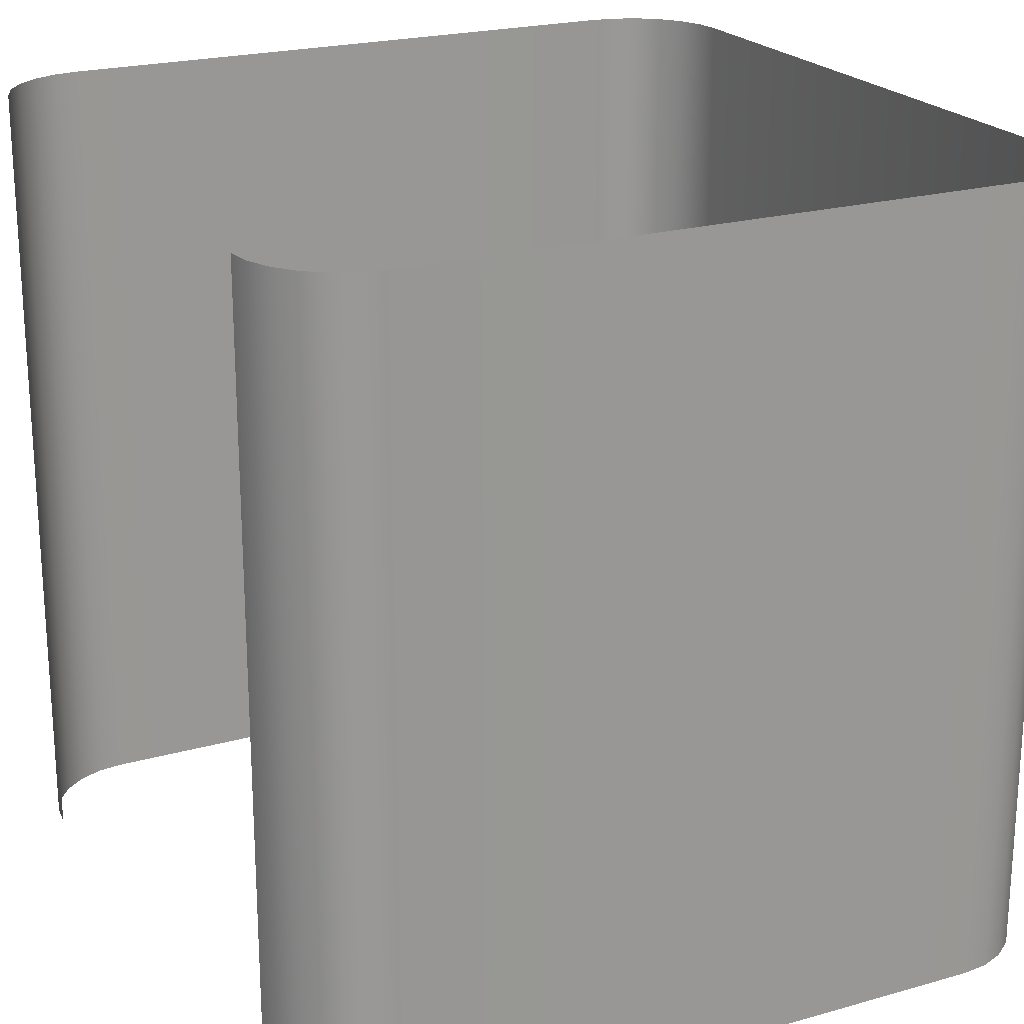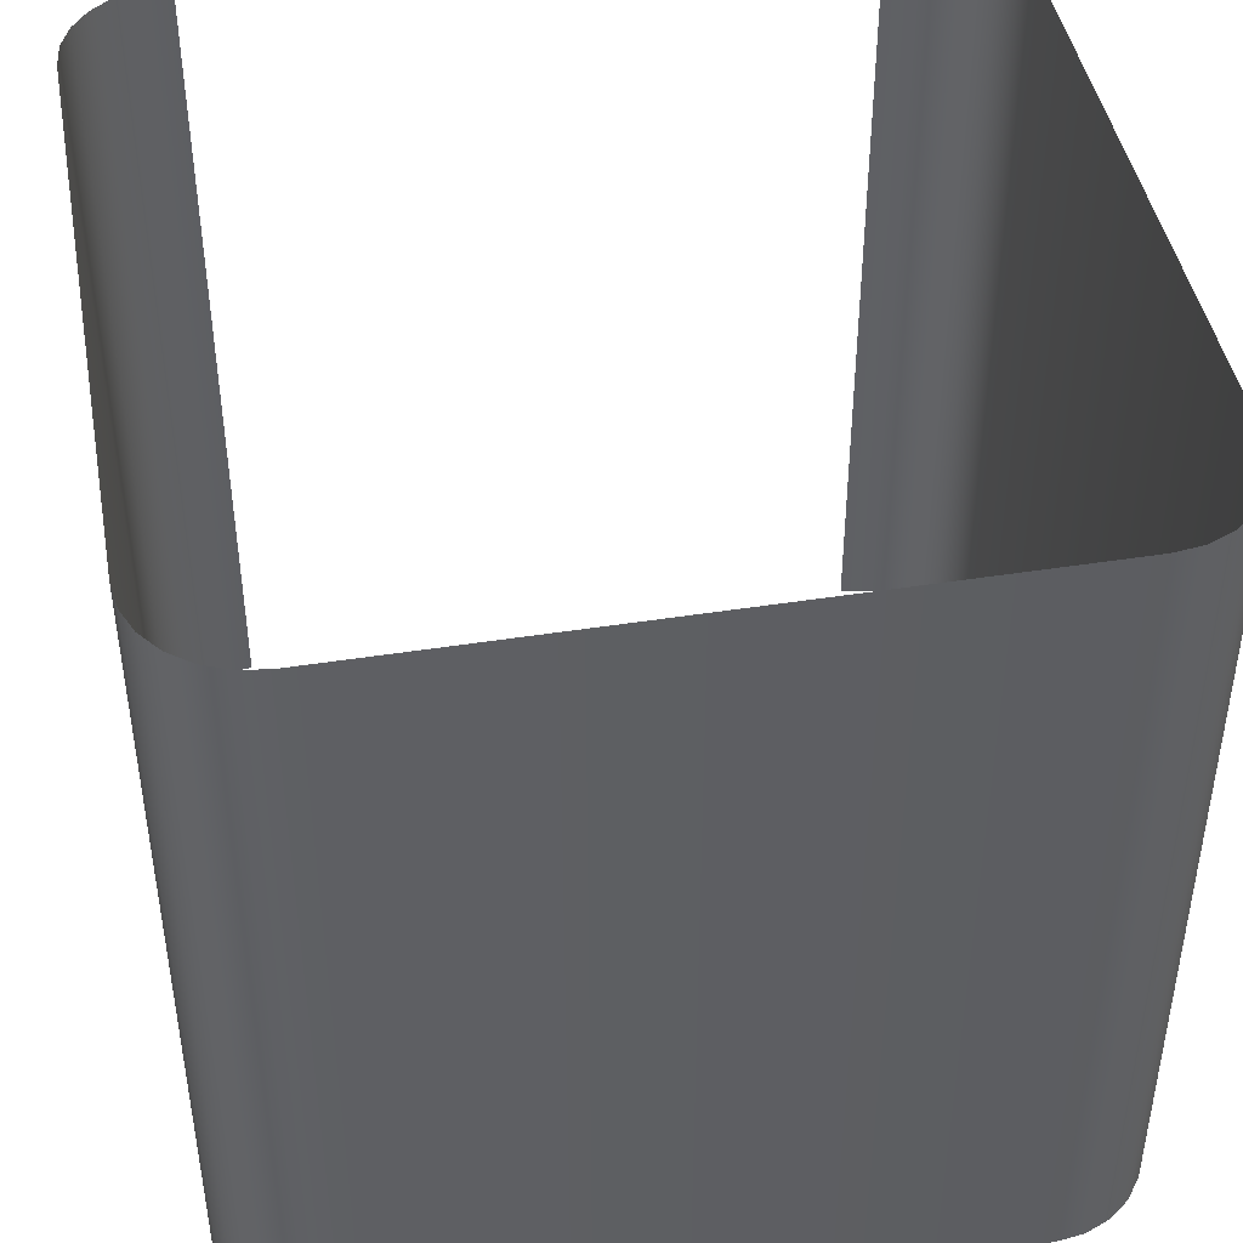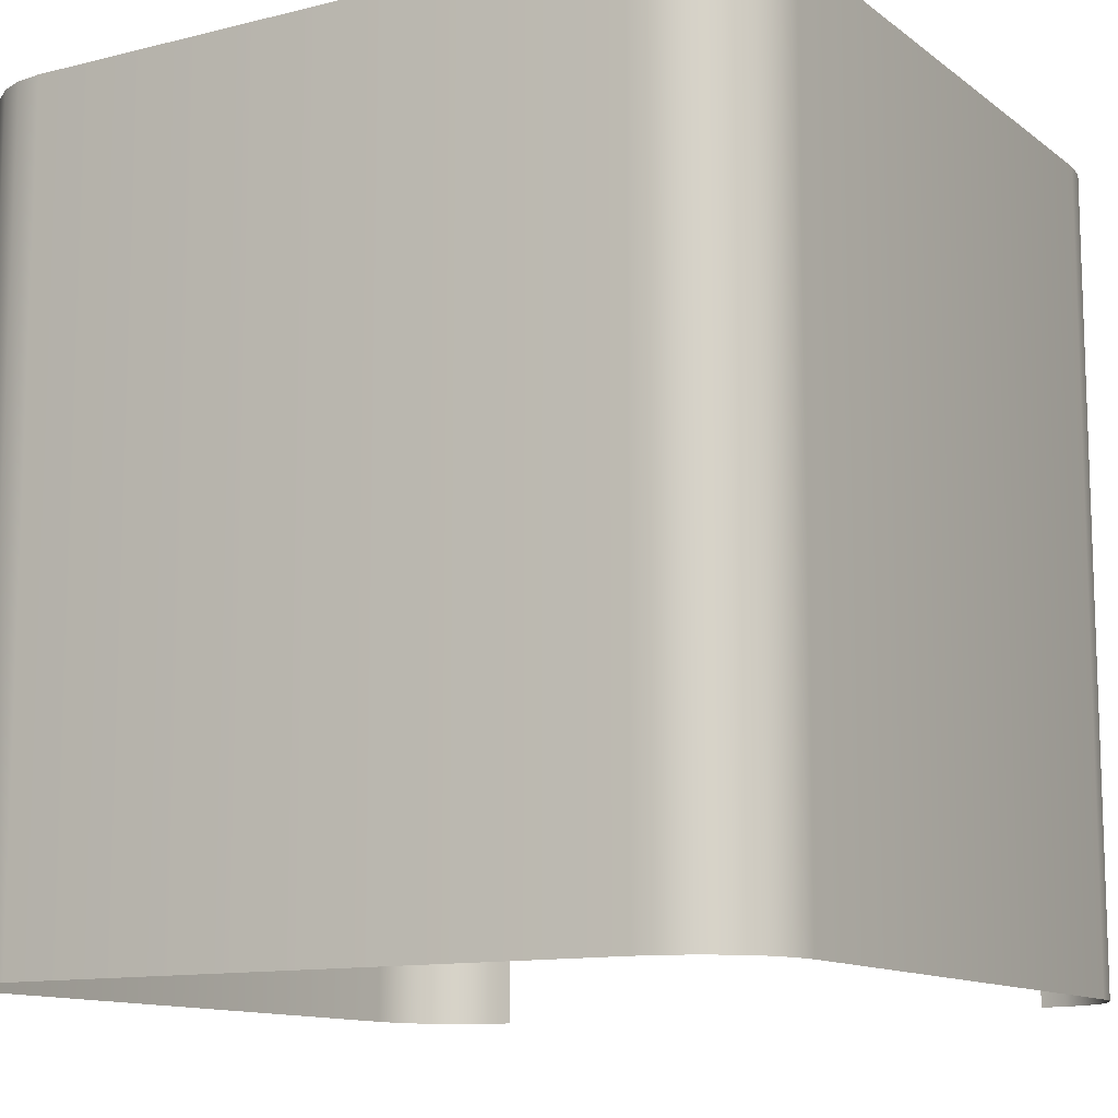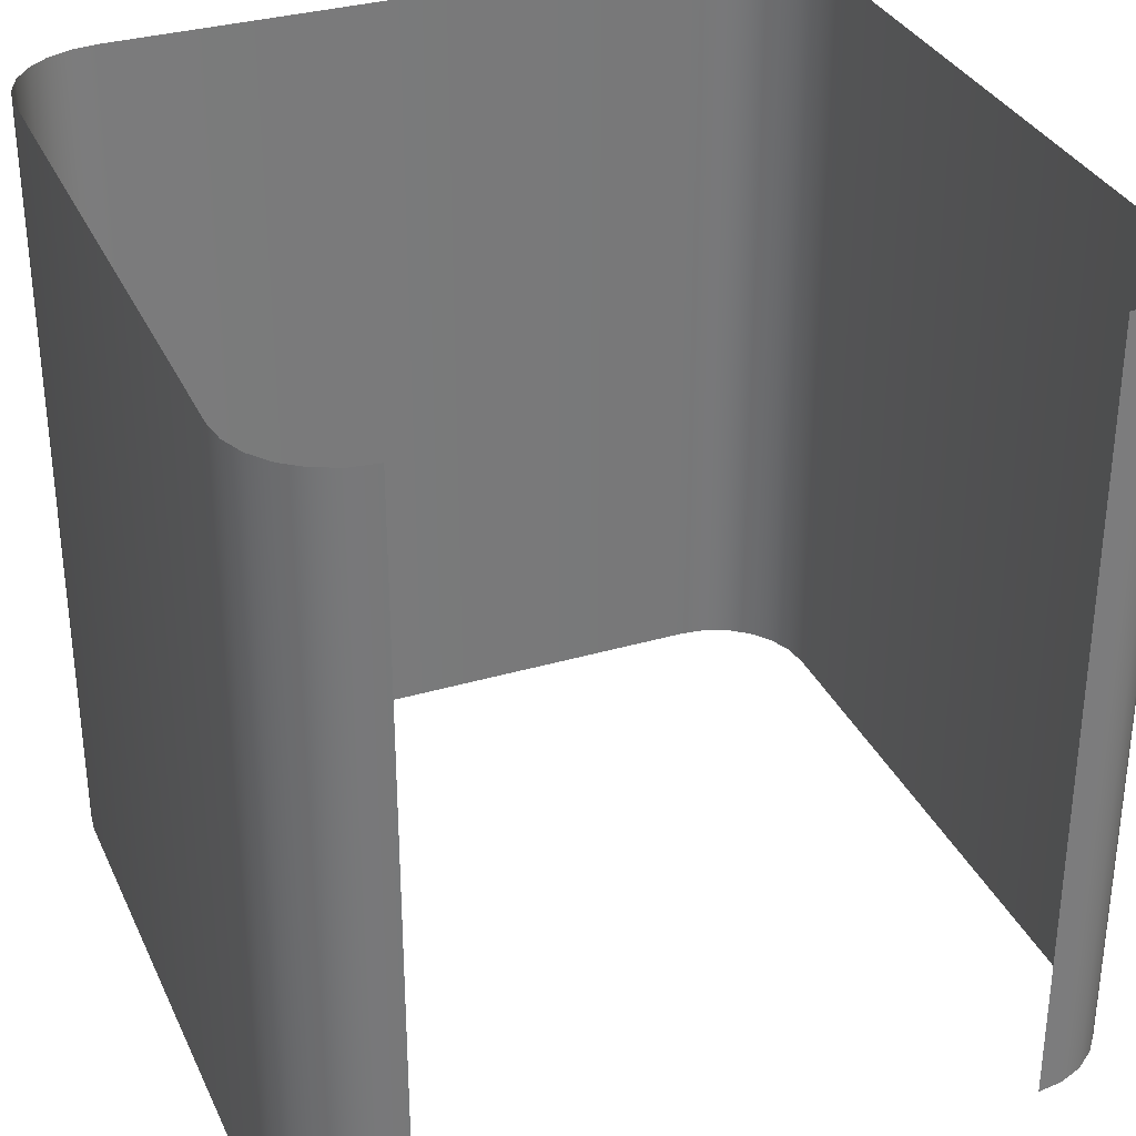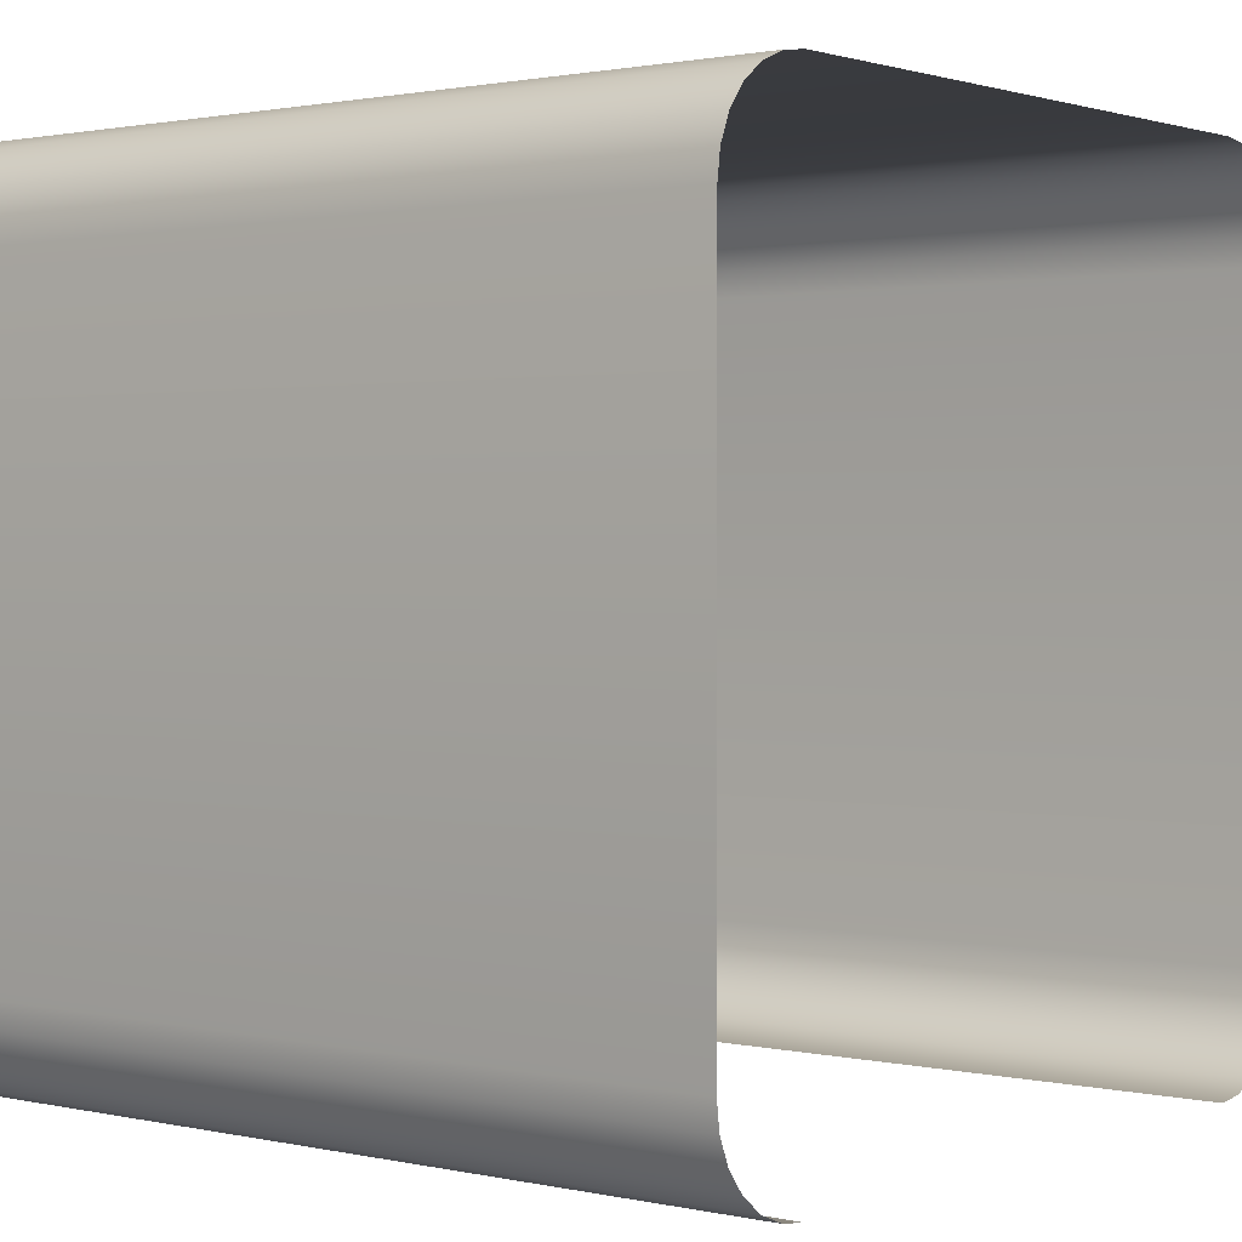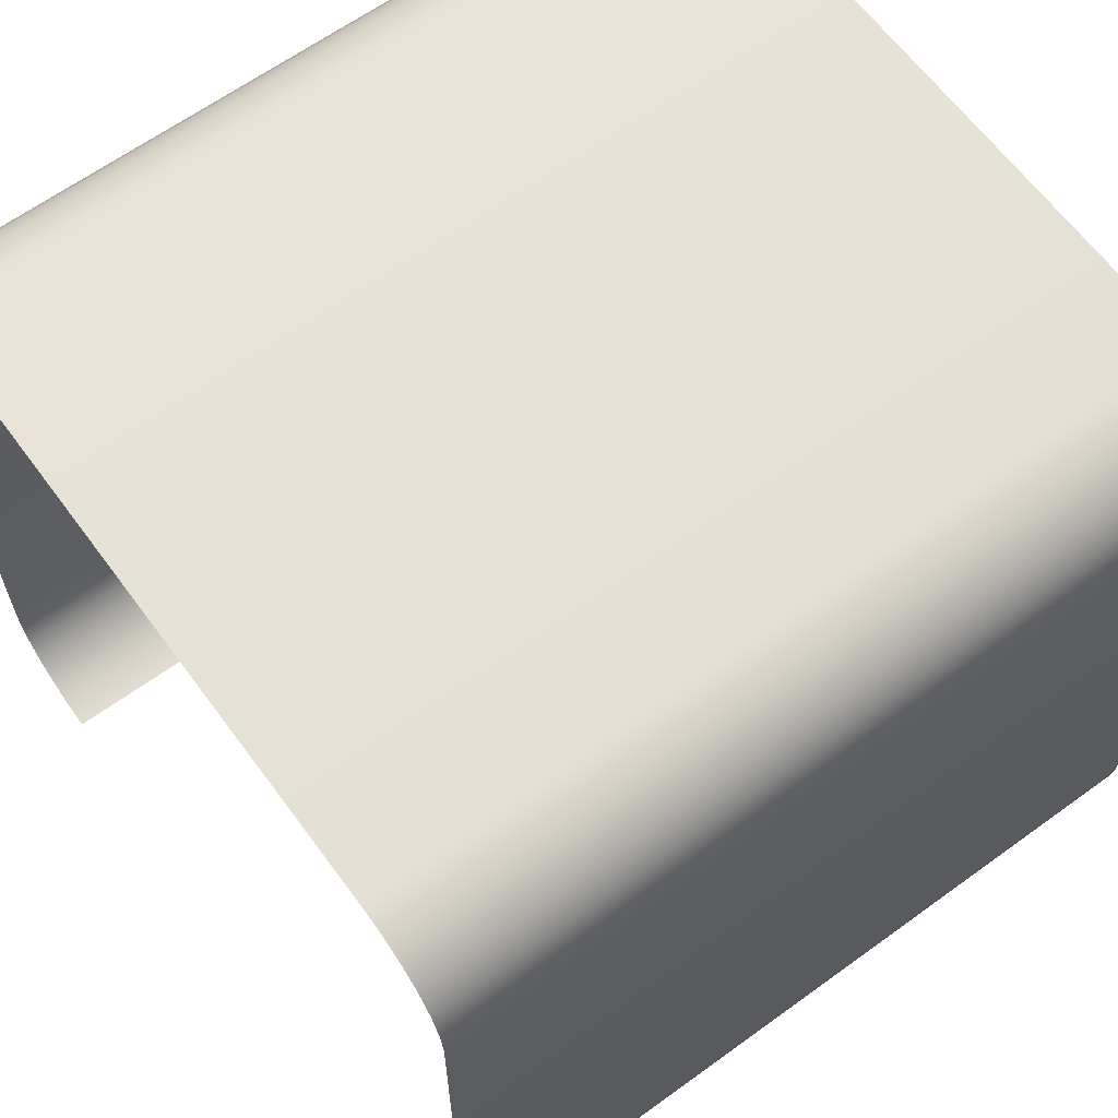
<metadata>
{"format":"obj","ext":"obj","renderer":"f3d","projection":"perspective","resolution":1024,"background":"white","views":[{"elev":21.7,"azim":63.5,"up":"+Z"},{"elev":44.7,"azim":169.6,"up":"+Z"},{"elev":-11.9,"azim":-149.1,"up":"+Z"},{"elev":32.9,"azim":-22.0,"up":"+Z"},{"elev":1.4,"azim":-51.4,"up":"+Y"},{"elev":63.6,"azim":-126.3,"up":"+Y"}]}
</metadata>
<code>
o Single_Side_Beveled_Cube_Cube.010
v -0.75 2 1
v -1 1.75 1
v -0.8147 1.991 1
v -0.875 1.966 1
v -0.9268 1.927 1
v -0.9915 1.815 1
v -0.9665 1.875 1
v -0.75 0 1
v -1 0.25 1
v -0.8147 0.008512 1
v -0.875 0.03351 1
v -0.9915 0.1853 1
v -0.9665 0.125 1
v -0.9268 0.07322 1
v -1 1.75 -1
v -0.75 2 -1
v -0.9915 1.815 -1
v -0.9665 1.875 -1
v -0.9268 1.927 -1
v -0.8147 1.991 -1
v -0.875 1.966 -1
v -1 0.25 -1
v -0.75 0 -1
v -0.9915 0.1853 -1
v -0.9665 0.125 -1
v -0.8147 0.008512 -1
v -0.875 0.03351 -1
v -0.9268 0.07322 -1
v 1 1.75 1
v 0.75 2 1
v 0.9915 1.815 1
v 0.9665 1.875 1
v 0.9268 1.927 1
v 0.8147 1.991 1
v 0.875 1.966 1
v 1 0.25 1
v 0.75 0 1
v 0.9915 0.1853 1
v 0.9665 0.125 1
v 0.8147 0.008512 1
v 0.875 0.03351 1
v 0.9268 0.07322 1
v 1 1.75 -1
v 0.75 2 -1
v 0.9915 1.815 -1
v 0.9665 1.875 -1
v 0.8147 1.991 -1
v 0.875 1.966 -1
v 0.9268 1.927 -1
v 0.75 0 -1
v 1 0.25 -1
v 0.8147 0.008512 -1
v 0.875 0.03351 -1
v 0.9915 0.1853 -1
v 0.9665 0.125 -1
v 0.9268 0.07322 -1
f 51 43 29 36
f 1 30 44 16
f 9 2 15 22
f 37 50 52 40
f 40 52 53 41
f 41 53 56 42
f 42 56 55 39
f 39 55 54 38
f 38 54 51 36
f 1 16 20 3
f 3 20 21 4
f 4 21 19 5
f 5 19 18 7
f 7 18 17 6
f 6 17 15 2
f 44 30 34 47
f 47 34 35 48
f 48 35 33 49
f 49 33 32 46
f 46 32 31 45
f 45 31 29 43
f 23 8 10 26
f 26 10 11 27
f 27 11 14 28
f 28 14 13 25
f 25 13 12 24
f 24 12 9 22

</code>
